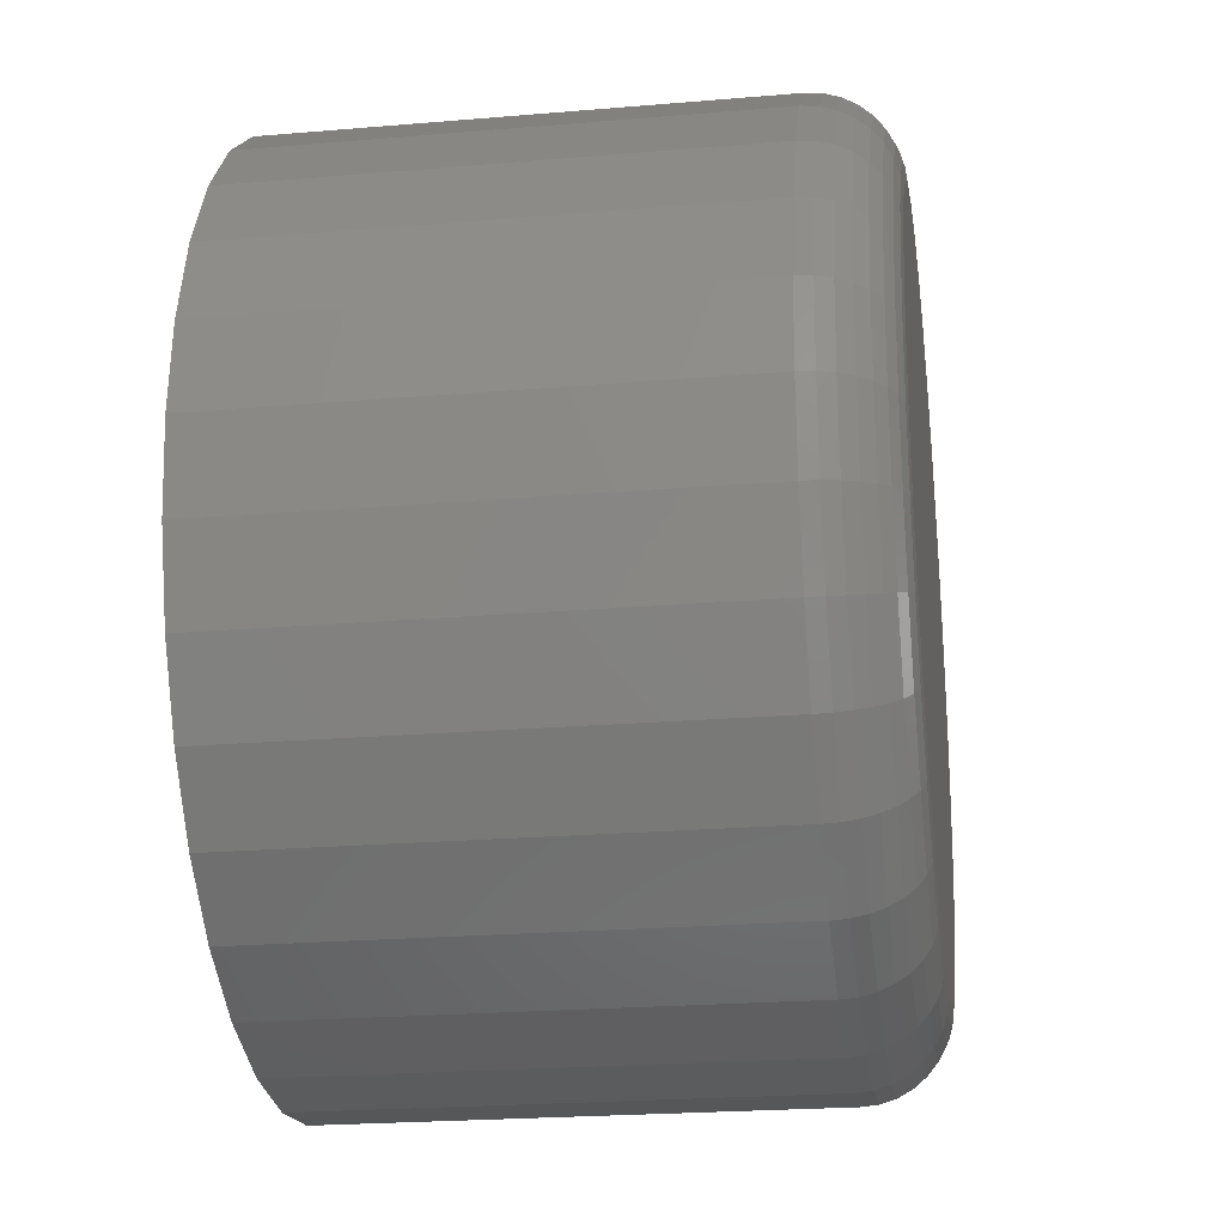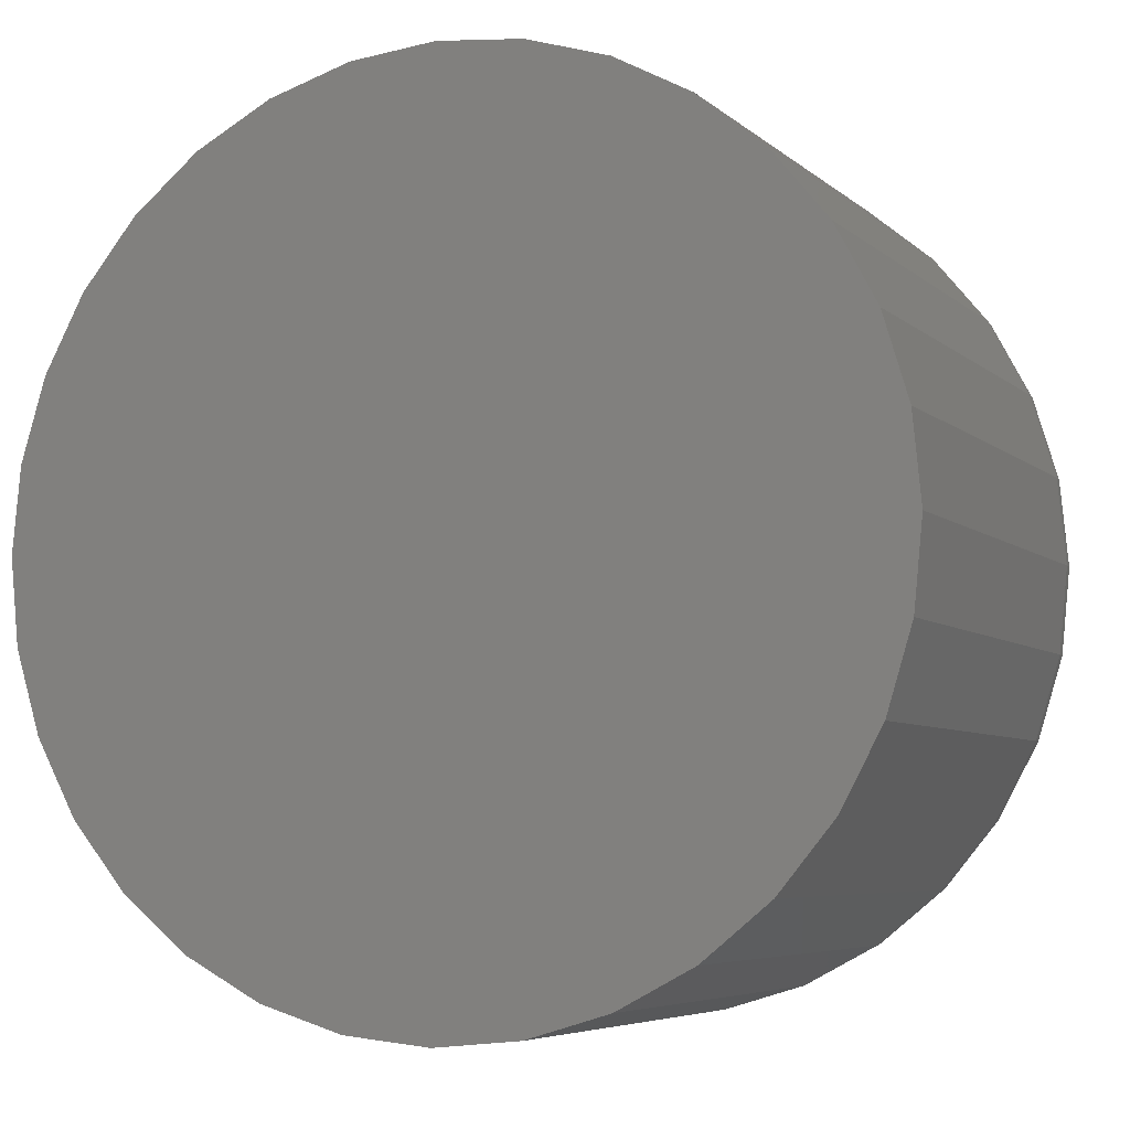
<metadata>
{"format":"stl","ext":"stl","renderer":"f3d","projection":"perspective","resolution":1024,"background":"white","views":[{"elev":-22.7,"azim":-81.7,"up":"+Z"},{"elev":-5.8,"azim":-156.0,"up":"+Z"}]}
</metadata>
<code>
# stl→obj: 320 verts, 636 faces
v 0.002056 -0.05469 -0.2093
v -0.004763 -0.05469 -0.21
v -0.01132 -0.05469 -0.212
v 0.008874 -0.05469 -0.21
v 0.01543 -0.05469 -0.212
v -0.01736 -0.05469 -0.2152
v 0.02147 -0.05469 -0.2152
v -0.02266 -0.05469 -0.2195
v 0.02677 -0.05469 -0.2195
v -0.027 -0.05469 -0.2248
v 0.03112 -0.05469 -0.2248
v -0.03023 -0.05469 -0.2309
v 0.03435 -0.05469 -0.2309
v -0.03222 -0.05469 -0.2374
v 0.03634 -0.05469 -0.2374
v 0.03634 -0.05469 -0.2511
v -0.03023 -0.05469 -0.2576
v 0.03435 -0.05469 -0.2576
v -0.027 -0.05469 -0.2637
v 0.03112 -0.05469 -0.2637
v -0.02266 -0.05469 -0.269
v 0.02677 -0.05469 -0.269
v -0.01736 -0.05469 -0.2733
v 0.02147 -0.05469 -0.2733
v -0.01132 -0.05469 -0.2765
v 0.01543 -0.05469 -0.2765
v -0.004763 -0.05469 -0.2785
v 0.002056 -0.05469 -0.2792
v 0.008874 -0.05469 -0.2785
v 0.03701 -0.05469 -0.2442
v -0.03289 -0.05469 -0.2442
v -0.03222 -0.05469 -0.2511
v 0.04482 5.442e-17 -0.2442
v 0.04482 -0.04688 -0.2442
v 0.044 5.344e-17 -0.2526
v 0.044 -0.04688 -0.2526
v 0.04156 5.242e-17 -0.2606
v 0.04156 -0.04688 -0.2606
v 0.03761 5.138e-17 -0.268
v 0.03761 -0.04688 -0.268
v 0.03229 5.036e-17 -0.2745
v 0.03229 -0.04688 -0.2745
v 0.02581 4.941e-17 -0.2798
v 0.02581 -0.04688 -0.2798
v 0.01842 4.856e-17 -0.2838
v 0.01842 -0.04688 -0.2838
v 0.0104 4.785e-17 -0.2862
v 0.0104 -0.04688 -0.2862
v 0.002056 4.729e-17 -0.287
v 0.002056 -0.04688 -0.287
v -0.006287 4.692e-17 -0.2862
v -0.006287 -0.04688 -0.2862
v -0.01431 4.675e-17 -0.2838
v -0.01431 -0.04688 -0.2838
v -0.0217 4.678e-17 -0.2798
v -0.0217 -0.04688 -0.2798
v -0.02818 4.701e-17 -0.2745
v -0.02818 -0.04688 -0.2745
v -0.0335 4.743e-17 -0.268
v -0.0335 -0.04688 -0.268
v -0.03745 4.803e-17 -0.2606
v -0.03745 -0.04688 -0.2606
v -0.03989 4.879e-17 -0.2526
v -0.03989 -0.04688 -0.2526
v -0.04071 4.967e-17 -0.2442
v -0.04071 -0.04688 -0.2442
v -0.03989 5.064e-17 -0.2359
v -0.03989 -0.04688 -0.2359
v -0.03745 5.167e-17 -0.2279
v -0.03745 -0.04688 -0.2279
v -0.0335 5.271e-17 -0.2205
v -0.0335 -0.04688 -0.2205
v -0.02818 5.372e-17 -0.214
v -0.02818 -0.04688 -0.214
v -0.0217 5.467e-17 -0.2087
v -0.0217 -0.04688 -0.2087
v -0.01431 5.552e-17 -0.2047
v -0.01431 -0.04688 -0.2047
v -0.006287 5.624e-17 -0.2023
v -0.006287 -0.04688 -0.2023
v 0.002056 5.679e-17 -0.2015
v 0.002056 -0.04688 -0.2015
v 0.0104 5.716e-17 -0.2023
v 0.0104 -0.04688 -0.2023
v 0.01842 5.734e-17 -0.2047
v 0.01842 -0.04688 -0.2047
v 0.02581 5.731e-17 -0.2087
v 0.02581 -0.04688 -0.2087
v 0.03229 5.708e-17 -0.214
v 0.03229 -0.04688 -0.214
v 0.03761 5.665e-17 -0.2205
v 0.03761 -0.04688 -0.2205
v 0.04156 5.605e-17 -0.2279
v 0.04156 -0.04688 -0.2279
v 0.044 5.53e-17 -0.2359
v 0.044 -0.04688 -0.2359
v -0.03442 -0.05454 -0.2442
v -0.03372 -0.05454 -0.2371
v -0.03588 -0.05409 -0.2442
v -0.03516 -0.05409 -0.2368
v -0.03724 -0.05337 -0.2442
v -0.03648 -0.05337 -0.2366
v -0.03842 -0.0524 -0.2442
v -0.03764 -0.0524 -0.2363
v -0.03939 -0.05122 -0.2442
v -0.03859 -0.05122 -0.2362
v -0.04011 -0.04986 -0.2442
v -0.0393 -0.04986 -0.236
v -0.04056 -0.0484 -0.2442
v -0.03974 -0.0484 -0.2359
v 0.03783 -0.05454 -0.2371
v 0.03853 -0.05454 -0.2442
v 0.03927 -0.05409 -0.2368
v 0.04 -0.05409 -0.2442
v 0.04059 -0.05337 -0.2366
v 0.04135 -0.05337 -0.2442
v 0.04175 -0.0524 -0.2363
v 0.04253 -0.0524 -0.2442
v 0.04271 -0.05122 -0.2362
v 0.0435 -0.05122 -0.2442
v 0.04341 -0.04986 -0.236
v 0.04422 -0.04986 -0.2442
v 0.04385 -0.0484 -0.2359
v 0.04467 -0.0484 -0.2442
v 0.03575 -0.05454 -0.2303
v 0.03711 -0.05409 -0.2297
v 0.03836 -0.05337 -0.2292
v 0.03945 -0.0524 -0.2288
v 0.04035 -0.05122 -0.2284
v 0.04101 -0.04986 -0.2281
v 0.04143 -0.0484 -0.2279
v 0.03238 -0.05454 -0.224
v 0.0336 -0.05409 -0.2232
v 0.03473 -0.05337 -0.2224
v 0.03571 -0.0524 -0.2218
v 0.03652 -0.05122 -0.2212
v 0.03712 -0.04986 -0.2208
v 0.03749 -0.0484 -0.2206
v 0.02785 -0.05454 -0.2185
v 0.02888 -0.05409 -0.2174
v 0.02984 -0.05337 -0.2165
v 0.03068 -0.0524 -0.2156
v 0.03136 -0.05122 -0.2149
v 0.03187 -0.04986 -0.2144
v 0.03219 -0.0484 -0.2141
v 0.02232 -0.05454 -0.2139
v 0.02313 -0.05409 -0.2127
v 0.02388 -0.05337 -0.2116
v 0.02454 -0.0524 -0.2106
v 0.02508 -0.05122 -0.2098
v 0.02548 -0.04986 -0.2092
v 0.02573 -0.0484 -0.2088
v 0.01601 -0.05454 -0.2105
v 0.01658 -0.05409 -0.2092
v 0.01709 -0.05337 -0.2079
v 0.01755 -0.0524 -0.2068
v 0.01792 -0.05122 -0.206
v 0.01819 -0.04986 -0.2053
v 0.01836 -0.0484 -0.2049
v 0.009172 -0.05454 -0.2085
v 0.009458 -0.05409 -0.207
v 0.009721 -0.05337 -0.2057
v 0.009952 -0.0524 -0.2045
v 0.01014 -0.05122 -0.2036
v 0.01028 -0.04986 -0.2029
v 0.01037 -0.0484 -0.2024
v 0.002056 -0.05454 -0.2078
v 0.002056 -0.05409 -0.2063
v 0.002056 -0.05337 -0.205
v 0.002056 -0.0524 -0.2038
v 0.002056 -0.05122 -0.2028
v 0.002056 -0.04986 -0.2021
v 0.002056 -0.0484 -0.2016
v -0.00506 -0.05454 -0.2085
v -0.005346 -0.05409 -0.207
v -0.005609 -0.05337 -0.2057
v -0.00584 -0.0524 -0.2045
v -0.00603 -0.05122 -0.2036
v -0.006171 -0.04986 -0.2029
v -0.006257 -0.0484 -0.2024
v -0.0119 -0.05454 -0.2105
v -0.01246 -0.05409 -0.2092
v -0.01298 -0.05337 -0.2079
v -0.01343 -0.0524 -0.2068
v -0.0138 -0.05122 -0.206
v -0.01408 -0.04986 -0.2053
v -0.01425 -0.0484 -0.2049
v -0.01821 -0.05454 -0.2139
v -0.01902 -0.05409 -0.2127
v -0.01977 -0.05337 -0.2116
v -0.02043 -0.0524 -0.2106
v -0.02097 -0.05122 -0.2098
v -0.02137 -0.04986 -0.2092
v -0.02162 -0.0484 -0.2088
v -0.02374 -0.05454 -0.2185
v -0.02477 -0.05409 -0.2174
v -0.02573 -0.05337 -0.2165
v -0.02656 -0.0524 -0.2156
v -0.02725 -0.05122 -0.2149
v -0.02776 -0.04986 -0.2144
v -0.02808 -0.0484 -0.2141
v -0.02827 -0.05454 -0.224
v -0.02949 -0.05409 -0.2232
v -0.03061 -0.05337 -0.2224
v -0.0316 -0.0524 -0.2218
v -0.03241 -0.05122 -0.2212
v -0.03301 -0.04986 -0.2208
v -0.03338 -0.0484 -0.2206
v -0.03164 -0.05454 -0.2303
v -0.033 -0.05409 -0.2297
v -0.03424 -0.05337 -0.2292
v -0.03534 -0.0524 -0.2288
v -0.03624 -0.05122 -0.2284
v -0.0369 -0.04986 -0.2281
v -0.03731 -0.0484 -0.2279
v 0.03783 -0.05454 -0.2514
v 0.03927 -0.05409 -0.2516
v 0.04059 -0.05337 -0.2519
v 0.04175 -0.0524 -0.2521
v 0.04271 -0.05122 -0.2523
v 0.04341 -0.04986 -0.2525
v 0.04385 -0.0484 -0.2526
v -0.03372 -0.05454 -0.2514
v -0.03516 -0.05409 -0.2516
v -0.03648 -0.05337 -0.2519
v -0.03764 -0.0524 -0.2521
v -0.03859 -0.05122 -0.2523
v -0.0393 -0.04986 -0.2525
v -0.03974 -0.0484 -0.2526
v -0.03164 -0.05454 -0.2582
v -0.033 -0.05409 -0.2588
v -0.03424 -0.05337 -0.2593
v -0.03534 -0.0524 -0.2597
v -0.03624 -0.05122 -0.2601
v -0.0369 -0.04986 -0.2604
v -0.03731 -0.0484 -0.2606
v -0.02827 -0.05454 -0.2645
v -0.02949 -0.05409 -0.2653
v -0.03061 -0.05337 -0.2661
v -0.0316 -0.0524 -0.2667
v -0.03241 -0.05122 -0.2673
v -0.03301 -0.04986 -0.2677
v -0.03338 -0.0484 -0.2679
v -0.02374 -0.05454 -0.27
v -0.02477 -0.05409 -0.2711
v -0.02573 -0.05337 -0.272
v -0.02656 -0.0524 -0.2729
v -0.02725 -0.05122 -0.2736
v -0.02776 -0.04986 -0.2741
v -0.02808 -0.0484 -0.2744
v -0.01821 -0.05454 -0.2746
v -0.01902 -0.05409 -0.2758
v -0.01977 -0.05337 -0.2769
v -0.02043 -0.0524 -0.2779
v -0.02097 -0.05122 -0.2787
v -0.02137 -0.04986 -0.2793
v -0.02162 -0.0484 -0.2797
v -0.0119 -0.05454 -0.2779
v -0.01246 -0.05409 -0.2793
v -0.01298 -0.05337 -0.2805
v -0.01343 -0.0524 -0.2816
v -0.0138 -0.05122 -0.2825
v -0.01408 -0.04986 -0.2832
v -0.01425 -0.0484 -0.2836
v -0.00506 -0.05454 -0.28
v -0.005346 -0.05409 -0.2815
v -0.005609 -0.05337 -0.2828
v -0.00584 -0.0524 -0.2839
v -0.00603 -0.05122 -0.2849
v -0.006171 -0.04986 -0.2856
v -0.006257 -0.0484 -0.286
v 0.002056 -0.05454 -0.2807
v 0.002056 -0.05409 -0.2822
v 0.002056 -0.05337 -0.2835
v 0.002056 -0.0524 -0.2847
v 0.002056 -0.05122 -0.2857
v 0.002056 -0.04986 -0.2864
v 0.002056 -0.0484 -0.2869
v 0.009172 -0.05454 -0.28
v 0.009458 -0.05409 -0.2815
v 0.009721 -0.05337 -0.2828
v 0.009952 -0.0524 -0.2839
v 0.01014 -0.05122 -0.2849
v 0.01028 -0.04986 -0.2856
v 0.01037 -0.0484 -0.286
v 0.01601 -0.05454 -0.2779
v 0.01658 -0.05409 -0.2793
v 0.01709 -0.05337 -0.2805
v 0.01755 -0.0524 -0.2816
v 0.01792 -0.05122 -0.2825
v 0.01819 -0.04986 -0.2832
v 0.01836 -0.0484 -0.2836
v 0.02232 -0.05454 -0.2746
v 0.02313 -0.05409 -0.2758
v 0.02388 -0.05337 -0.2769
v 0.02454 -0.0524 -0.2779
v 0.02508 -0.05122 -0.2787
v 0.02548 -0.04986 -0.2793
v 0.02573 -0.0484 -0.2797
v 0.02785 -0.05454 -0.27
v 0.02888 -0.05409 -0.2711
v 0.02984 -0.05337 -0.272
v 0.03068 -0.0524 -0.2729
v 0.03136 -0.05122 -0.2736
v 0.03187 -0.04986 -0.2741
v 0.03219 -0.0484 -0.2744
v 0.03238 -0.05454 -0.2645
v 0.0336 -0.05409 -0.2653
v 0.03473 -0.05337 -0.2661
v 0.03571 -0.0524 -0.2667
v 0.03652 -0.05122 -0.2673
v 0.03712 -0.04986 -0.2677
v 0.03749 -0.0484 -0.2679
v 0.03575 -0.05454 -0.2582
v 0.03711 -0.05409 -0.2588
v 0.03836 -0.05337 -0.2593
v 0.03945 -0.0524 -0.2597
v 0.04035 -0.05122 -0.2601
v 0.04101 -0.04986 -0.2604
v 0.04143 -0.0484 -0.2606
f 1 2 3
f 4 1 3
f 4 3 5
f 5 3 6
f 5 6 7
f 7 6 8
f 7 8 9
f 9 8 10
f 9 10 11
f 11 10 12
f 11 12 13
f 13 12 14
f 13 14 15
f 16 17 18
f 18 17 19
f 18 19 20
f 20 19 21
f 20 21 22
f 22 21 23
f 22 23 24
f 24 23 25
f 24 25 26
f 26 25 27
f 26 27 28
f 26 28 29
f 15 14 30
f 30 14 31
f 30 31 16
f 16 31 32
f 16 32 17
f 33 34 35
f 35 34 36
f 35 36 37
f 37 36 38
f 37 38 39
f 39 38 40
f 39 40 41
f 41 40 42
f 41 42 43
f 43 42 44
f 43 44 45
f 45 44 46
f 45 46 47
f 47 46 48
f 47 48 49
f 49 48 50
f 49 50 51
f 51 50 52
f 51 52 53
f 53 52 54
f 53 54 55
f 55 54 56
f 55 56 57
f 57 56 58
f 57 58 59
f 59 58 60
f 59 60 61
f 61 60 62
f 61 62 63
f 63 62 64
f 63 64 65
f 65 64 66
f 65 66 67
f 67 66 68
f 67 68 69
f 69 68 70
f 69 70 71
f 71 70 72
f 71 72 73
f 73 72 74
f 73 74 75
f 75 74 76
f 75 76 77
f 77 76 78
f 77 78 79
f 79 78 80
f 79 80 81
f 81 80 82
f 81 82 83
f 83 82 84
f 83 84 85
f 85 84 86
f 85 86 87
f 87 86 88
f 87 88 89
f 89 88 90
f 89 90 91
f 91 90 92
f 91 92 93
f 93 92 94
f 93 94 95
f 95 94 96
f 95 96 33
f 33 96 34
f 31 14 97
f 97 14 98
f 97 98 99
f 99 98 100
f 99 100 101
f 101 100 102
f 101 102 103
f 103 102 104
f 103 104 105
f 105 104 106
f 105 106 107
f 107 106 108
f 107 108 109
f 109 108 110
f 109 110 66
f 66 110 68
f 15 30 111
f 111 30 112
f 111 112 113
f 113 112 114
f 113 114 115
f 115 114 116
f 115 116 117
f 117 116 118
f 117 118 119
f 119 118 120
f 119 120 121
f 121 120 122
f 121 122 123
f 123 122 124
f 123 124 96
f 96 124 34
f 13 15 125
f 125 15 111
f 125 111 126
f 126 111 113
f 126 113 127
f 127 113 115
f 127 115 128
f 128 115 117
f 128 117 129
f 129 117 119
f 129 119 130
f 130 119 121
f 130 121 131
f 131 121 123
f 131 123 94
f 94 123 96
f 11 13 132
f 132 13 125
f 132 125 133
f 133 125 126
f 133 126 134
f 134 126 127
f 134 127 135
f 135 127 128
f 135 128 136
f 136 128 129
f 136 129 137
f 137 129 130
f 137 130 138
f 138 130 131
f 138 131 92
f 92 131 94
f 9 11 139
f 139 11 132
f 139 132 140
f 140 132 133
f 140 133 141
f 141 133 134
f 141 134 142
f 142 134 135
f 142 135 143
f 143 135 136
f 143 136 144
f 144 136 137
f 144 137 145
f 145 137 138
f 145 138 90
f 90 138 92
f 7 9 146
f 146 9 139
f 146 139 147
f 147 139 140
f 147 140 148
f 148 140 141
f 148 141 149
f 149 141 142
f 149 142 150
f 150 142 143
f 150 143 151
f 151 143 144
f 151 144 152
f 152 144 145
f 152 145 88
f 88 145 90
f 5 7 153
f 153 7 146
f 153 146 154
f 154 146 147
f 154 147 155
f 155 147 148
f 155 148 156
f 156 148 149
f 156 149 157
f 157 149 150
f 157 150 158
f 158 150 151
f 158 151 159
f 159 151 152
f 159 152 86
f 86 152 88
f 4 5 160
f 160 5 153
f 160 153 161
f 161 153 154
f 161 154 162
f 162 154 155
f 162 155 163
f 163 155 156
f 163 156 164
f 164 156 157
f 164 157 165
f 165 157 158
f 165 158 166
f 166 158 159
f 166 159 84
f 84 159 86
f 1 4 167
f 167 4 160
f 167 160 168
f 168 160 161
f 168 161 169
f 169 161 162
f 169 162 170
f 170 162 163
f 170 163 171
f 171 163 164
f 171 164 172
f 172 164 165
f 172 165 173
f 173 165 166
f 173 166 82
f 82 166 84
f 2 1 174
f 174 1 167
f 174 167 175
f 175 167 168
f 175 168 176
f 176 168 169
f 176 169 177
f 177 169 170
f 177 170 178
f 178 170 171
f 178 171 179
f 179 171 172
f 179 172 180
f 180 172 173
f 180 173 80
f 80 173 82
f 3 2 181
f 181 2 174
f 181 174 182
f 182 174 175
f 182 175 183
f 183 175 176
f 183 176 184
f 184 176 177
f 184 177 185
f 185 177 178
f 185 178 186
f 186 178 179
f 186 179 187
f 187 179 180
f 187 180 78
f 78 180 80
f 6 3 188
f 188 3 181
f 188 181 189
f 189 181 182
f 189 182 190
f 190 182 183
f 190 183 191
f 191 183 184
f 191 184 192
f 192 184 185
f 192 185 193
f 193 185 186
f 193 186 194
f 194 186 187
f 194 187 76
f 76 187 78
f 8 6 195
f 195 6 188
f 195 188 196
f 196 188 189
f 196 189 197
f 197 189 190
f 197 190 198
f 198 190 191
f 198 191 199
f 199 191 192
f 199 192 200
f 200 192 193
f 200 193 201
f 201 193 194
f 201 194 74
f 74 194 76
f 10 8 202
f 202 8 195
f 202 195 203
f 203 195 196
f 203 196 204
f 204 196 197
f 204 197 205
f 205 197 198
f 205 198 206
f 206 198 199
f 206 199 207
f 207 199 200
f 207 200 208
f 208 200 201
f 208 201 72
f 72 201 74
f 12 10 209
f 209 10 202
f 209 202 210
f 210 202 203
f 210 203 211
f 211 203 204
f 211 204 212
f 212 204 205
f 212 205 213
f 213 205 206
f 213 206 214
f 214 206 207
f 214 207 215
f 215 207 208
f 215 208 70
f 70 208 72
f 14 12 98
f 98 12 209
f 98 209 100
f 100 209 210
f 100 210 102
f 102 210 211
f 102 211 104
f 104 211 212
f 104 212 106
f 106 212 213
f 106 213 108
f 108 213 214
f 108 214 110
f 110 214 215
f 110 215 68
f 68 215 70
f 30 16 112
f 112 16 216
f 112 216 114
f 114 216 217
f 114 217 116
f 116 217 218
f 116 218 118
f 118 218 219
f 118 219 120
f 120 219 220
f 120 220 122
f 122 220 221
f 122 221 124
f 124 221 222
f 124 222 34
f 34 222 36
f 32 31 223
f 223 31 97
f 223 97 224
f 224 97 99
f 224 99 225
f 225 99 101
f 225 101 226
f 226 101 103
f 226 103 227
f 227 103 105
f 227 105 228
f 228 105 107
f 228 107 229
f 229 107 109
f 229 109 64
f 64 109 66
f 17 32 230
f 230 32 223
f 230 223 231
f 231 223 224
f 231 224 232
f 232 224 225
f 232 225 233
f 233 225 226
f 233 226 234
f 234 226 227
f 234 227 235
f 235 227 228
f 235 228 236
f 236 228 229
f 236 229 62
f 62 229 64
f 19 17 237
f 237 17 230
f 237 230 238
f 238 230 231
f 238 231 239
f 239 231 232
f 239 232 240
f 240 232 233
f 240 233 241
f 241 233 234
f 241 234 242
f 242 234 235
f 242 235 243
f 243 235 236
f 243 236 60
f 60 236 62
f 21 19 244
f 244 19 237
f 244 237 245
f 245 237 238
f 245 238 246
f 246 238 239
f 246 239 247
f 247 239 240
f 247 240 248
f 248 240 241
f 248 241 249
f 249 241 242
f 249 242 250
f 250 242 243
f 250 243 58
f 58 243 60
f 23 21 251
f 251 21 244
f 251 244 252
f 252 244 245
f 252 245 253
f 253 245 246
f 253 246 254
f 254 246 247
f 254 247 255
f 255 247 248
f 255 248 256
f 256 248 249
f 256 249 257
f 257 249 250
f 257 250 56
f 56 250 58
f 25 23 258
f 258 23 251
f 258 251 259
f 259 251 252
f 259 252 260
f 260 252 253
f 260 253 261
f 261 253 254
f 261 254 262
f 262 254 255
f 262 255 263
f 263 255 256
f 263 256 264
f 264 256 257
f 264 257 54
f 54 257 56
f 27 25 265
f 265 25 258
f 265 258 266
f 266 258 259
f 266 259 267
f 267 259 260
f 267 260 268
f 268 260 261
f 268 261 269
f 269 261 262
f 269 262 270
f 270 262 263
f 270 263 271
f 271 263 264
f 271 264 52
f 52 264 54
f 28 27 272
f 272 27 265
f 272 265 273
f 273 265 266
f 273 266 274
f 274 266 267
f 274 267 275
f 275 267 268
f 275 268 276
f 276 268 269
f 276 269 277
f 277 269 270
f 277 270 278
f 278 270 271
f 278 271 50
f 50 271 52
f 29 28 279
f 279 28 272
f 279 272 280
f 280 272 273
f 280 273 281
f 281 273 274
f 281 274 282
f 282 274 275
f 282 275 283
f 283 275 276
f 283 276 284
f 284 276 277
f 284 277 285
f 285 277 278
f 285 278 48
f 48 278 50
f 26 29 286
f 286 29 279
f 286 279 287
f 287 279 280
f 287 280 288
f 288 280 281
f 288 281 289
f 289 281 282
f 289 282 290
f 290 282 283
f 290 283 291
f 291 283 284
f 291 284 292
f 292 284 285
f 292 285 46
f 46 285 48
f 24 26 293
f 293 26 286
f 293 286 294
f 294 286 287
f 294 287 295
f 295 287 288
f 295 288 296
f 296 288 289
f 296 289 297
f 297 289 290
f 297 290 298
f 298 290 291
f 298 291 299
f 299 291 292
f 299 292 44
f 44 292 46
f 22 24 300
f 300 24 293
f 300 293 301
f 301 293 294
f 301 294 302
f 302 294 295
f 302 295 303
f 303 295 296
f 303 296 304
f 304 296 297
f 304 297 305
f 305 297 298
f 305 298 306
f 306 298 299
f 306 299 42
f 42 299 44
f 20 22 307
f 307 22 300
f 307 300 308
f 308 300 301
f 308 301 309
f 309 301 302
f 309 302 310
f 310 302 303
f 310 303 311
f 311 303 304
f 311 304 312
f 312 304 305
f 312 305 313
f 313 305 306
f 313 306 40
f 40 306 42
f 18 20 314
f 314 20 307
f 314 307 315
f 315 307 308
f 315 308 316
f 316 308 309
f 316 309 317
f 317 309 310
f 317 310 318
f 318 310 311
f 318 311 319
f 319 311 312
f 319 312 320
f 320 312 313
f 320 313 38
f 38 313 40
f 16 18 216
f 216 18 314
f 216 314 217
f 217 314 315
f 217 315 218
f 218 315 316
f 218 316 219
f 219 316 317
f 219 317 220
f 220 317 318
f 220 318 221
f 221 318 319
f 221 319 222
f 222 319 320
f 222 320 36
f 36 320 38
f 77 79 81
f 77 81 83
f 85 77 83
f 75 77 85
f 87 75 85
f 73 75 87
f 89 73 87
f 71 73 89
f 91 71 89
f 69 71 91
f 93 69 91
f 67 69 93
f 95 67 93
f 37 61 35
f 59 61 37
f 39 59 37
f 57 59 39
f 41 57 39
f 55 57 41
f 43 55 41
f 53 55 43
f 45 53 43
f 51 53 45
f 49 51 45
f 47 49 45
f 61 63 35
f 35 63 65
f 35 65 33
f 33 65 67
f 33 67 95

</code>
